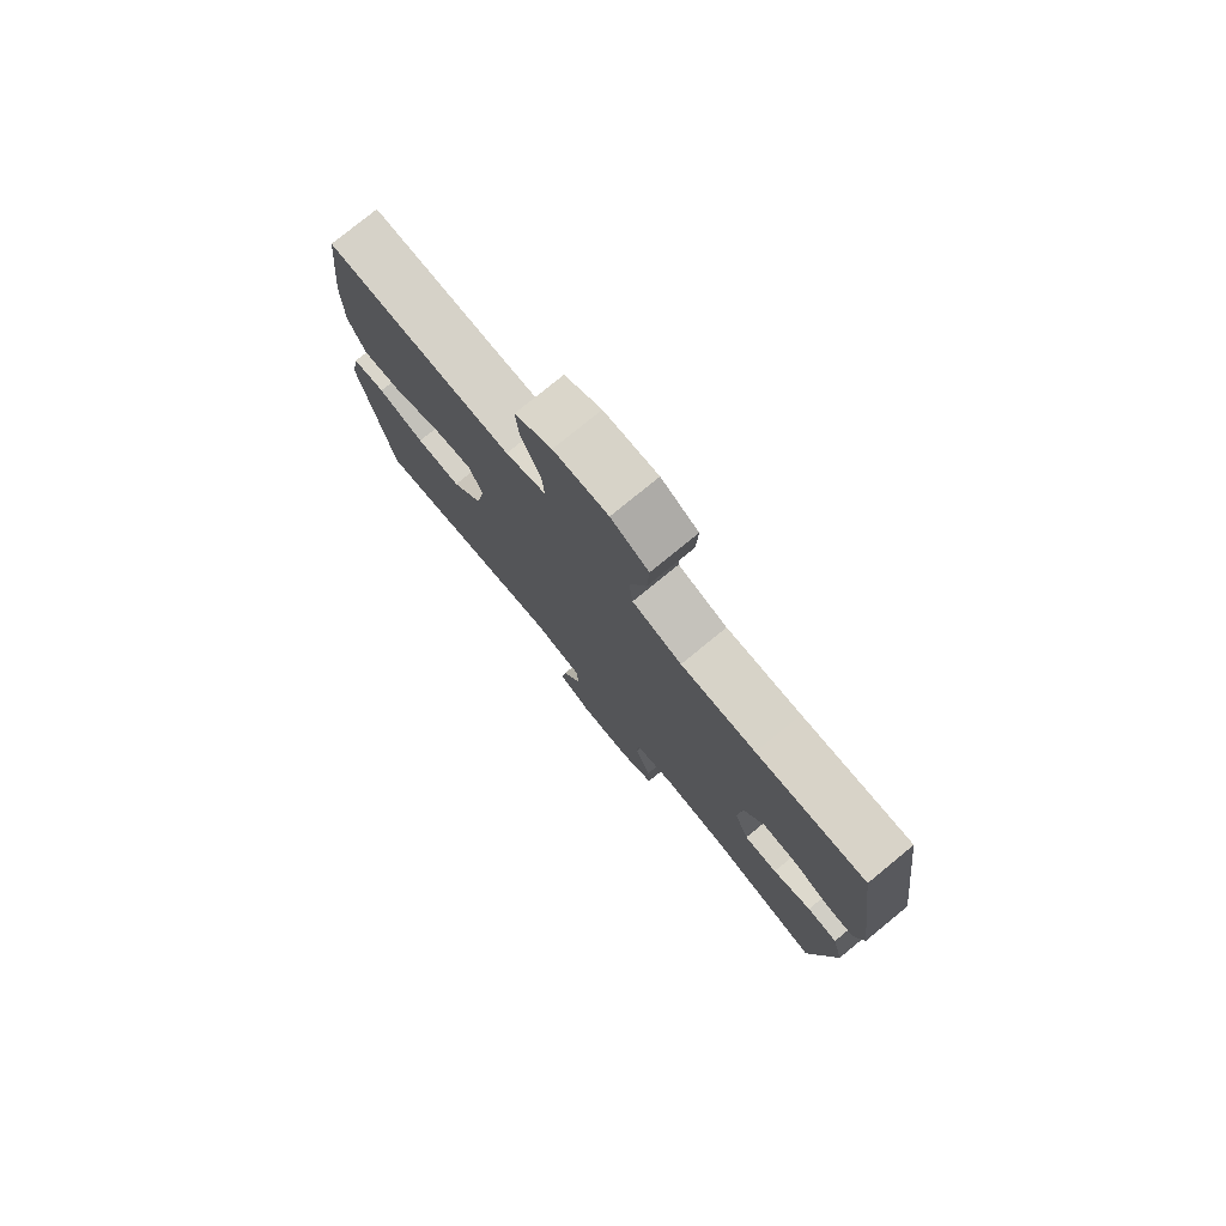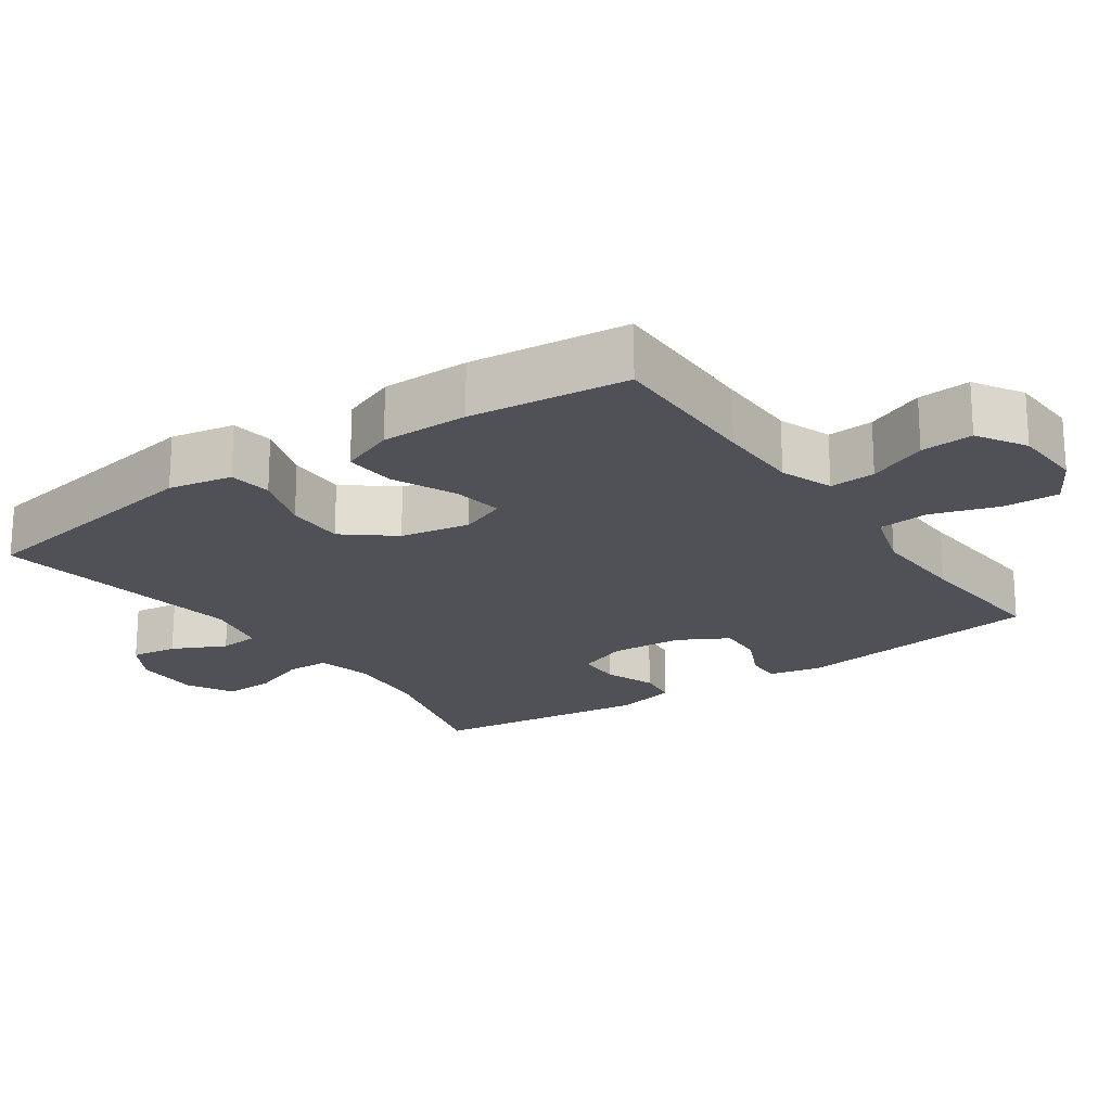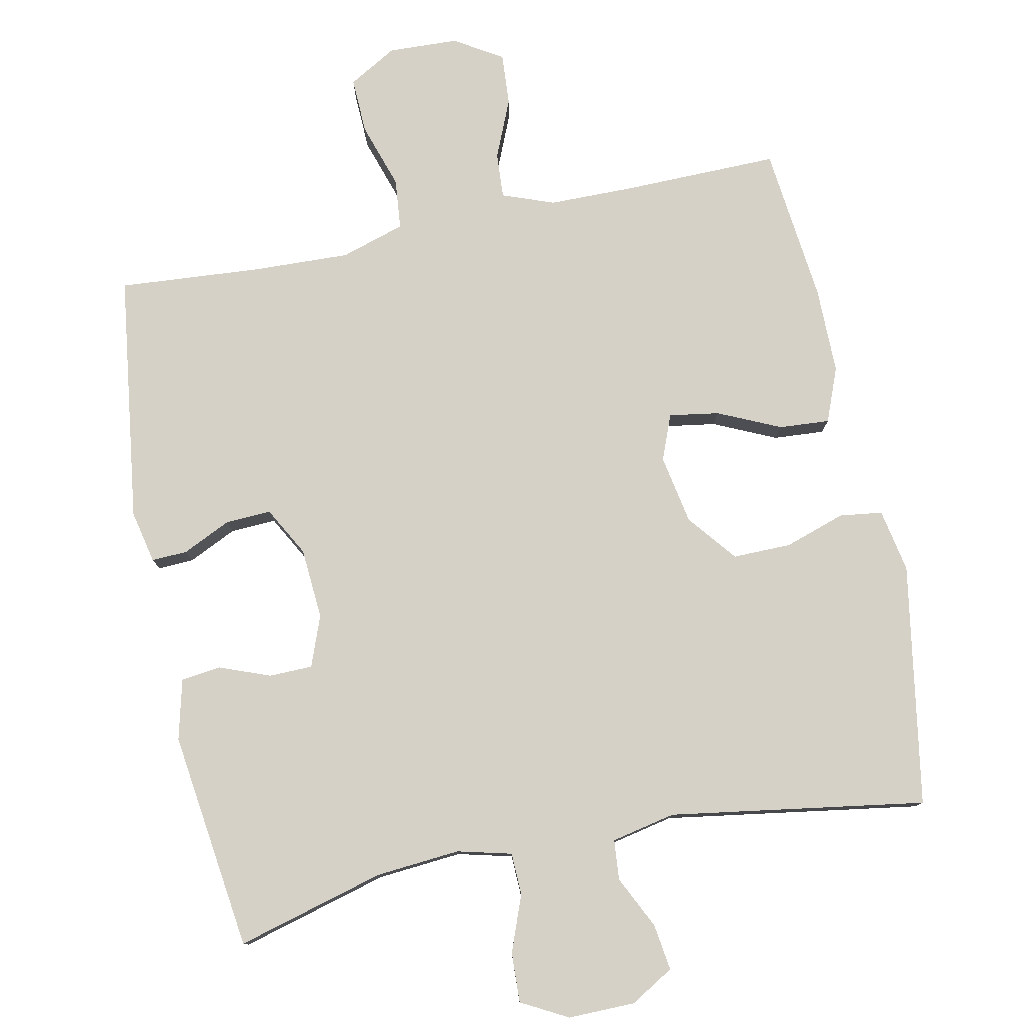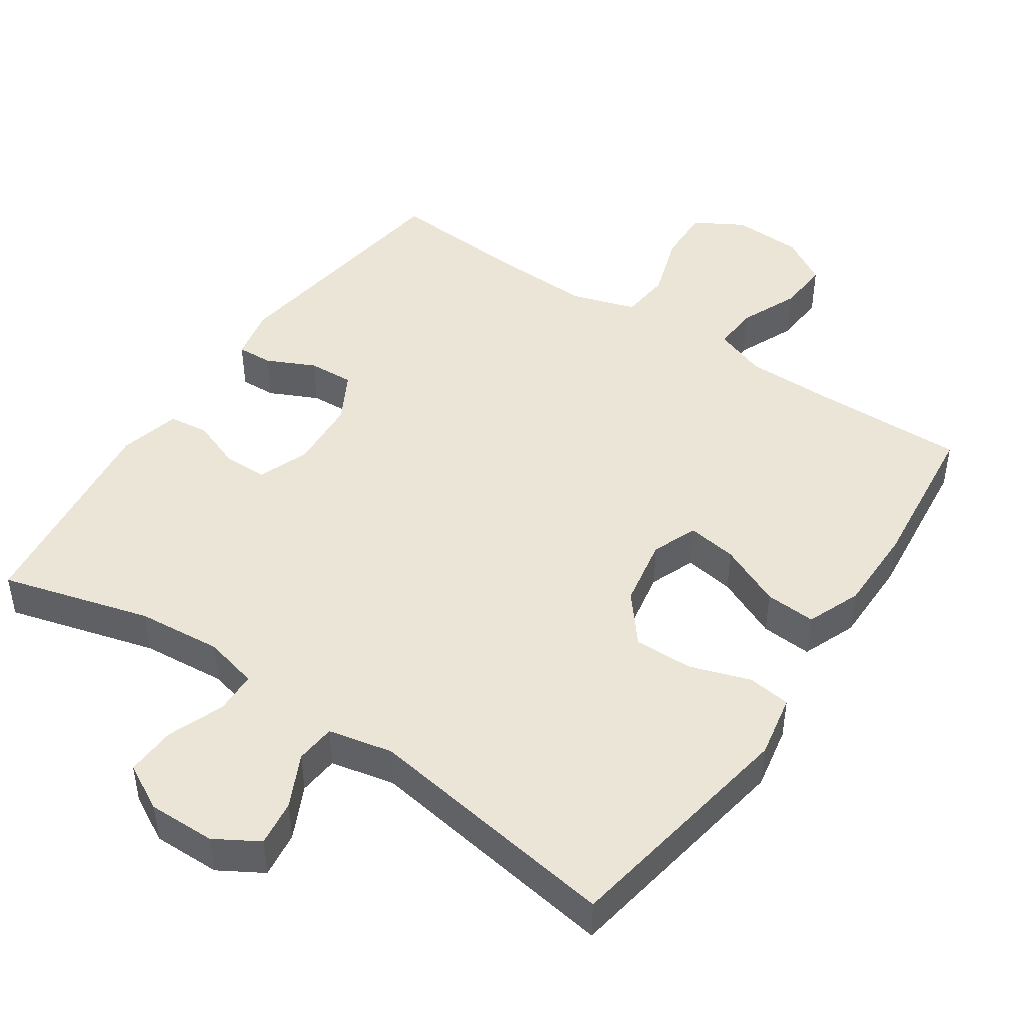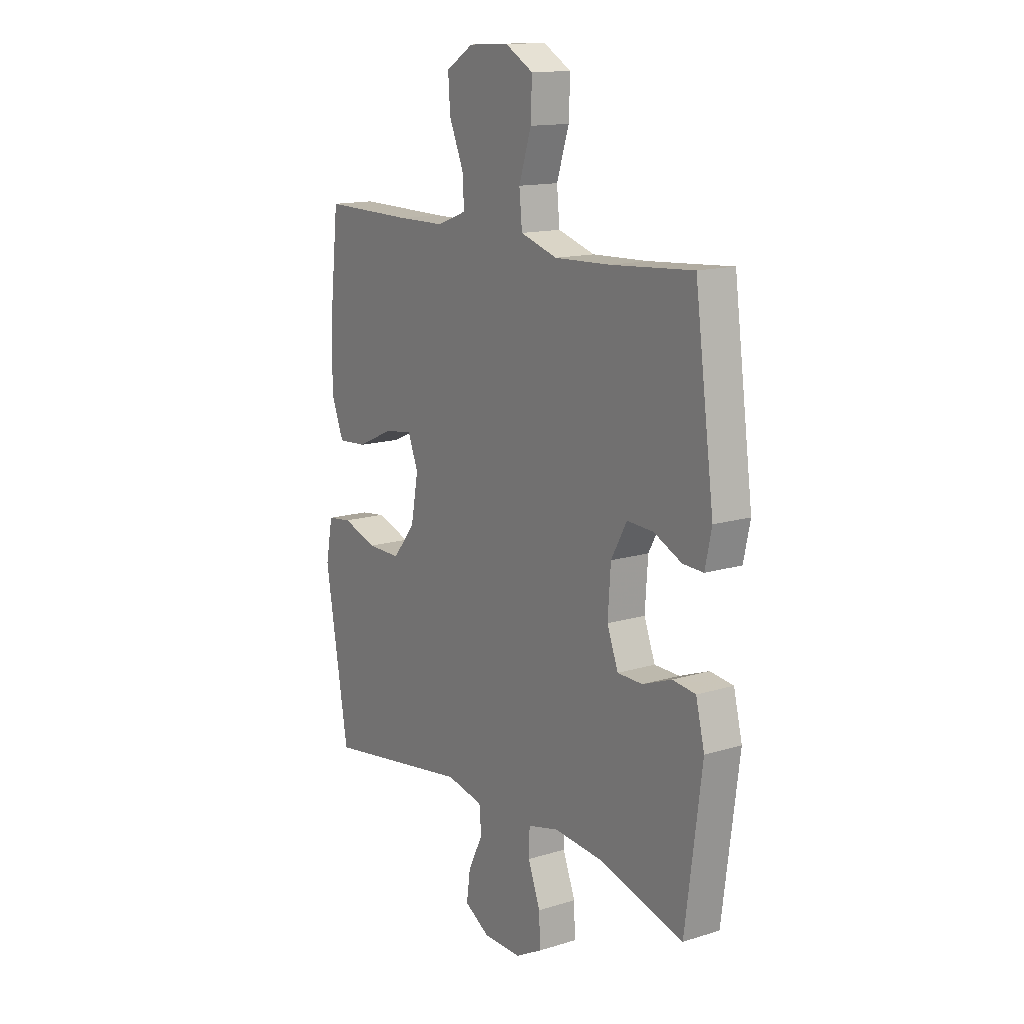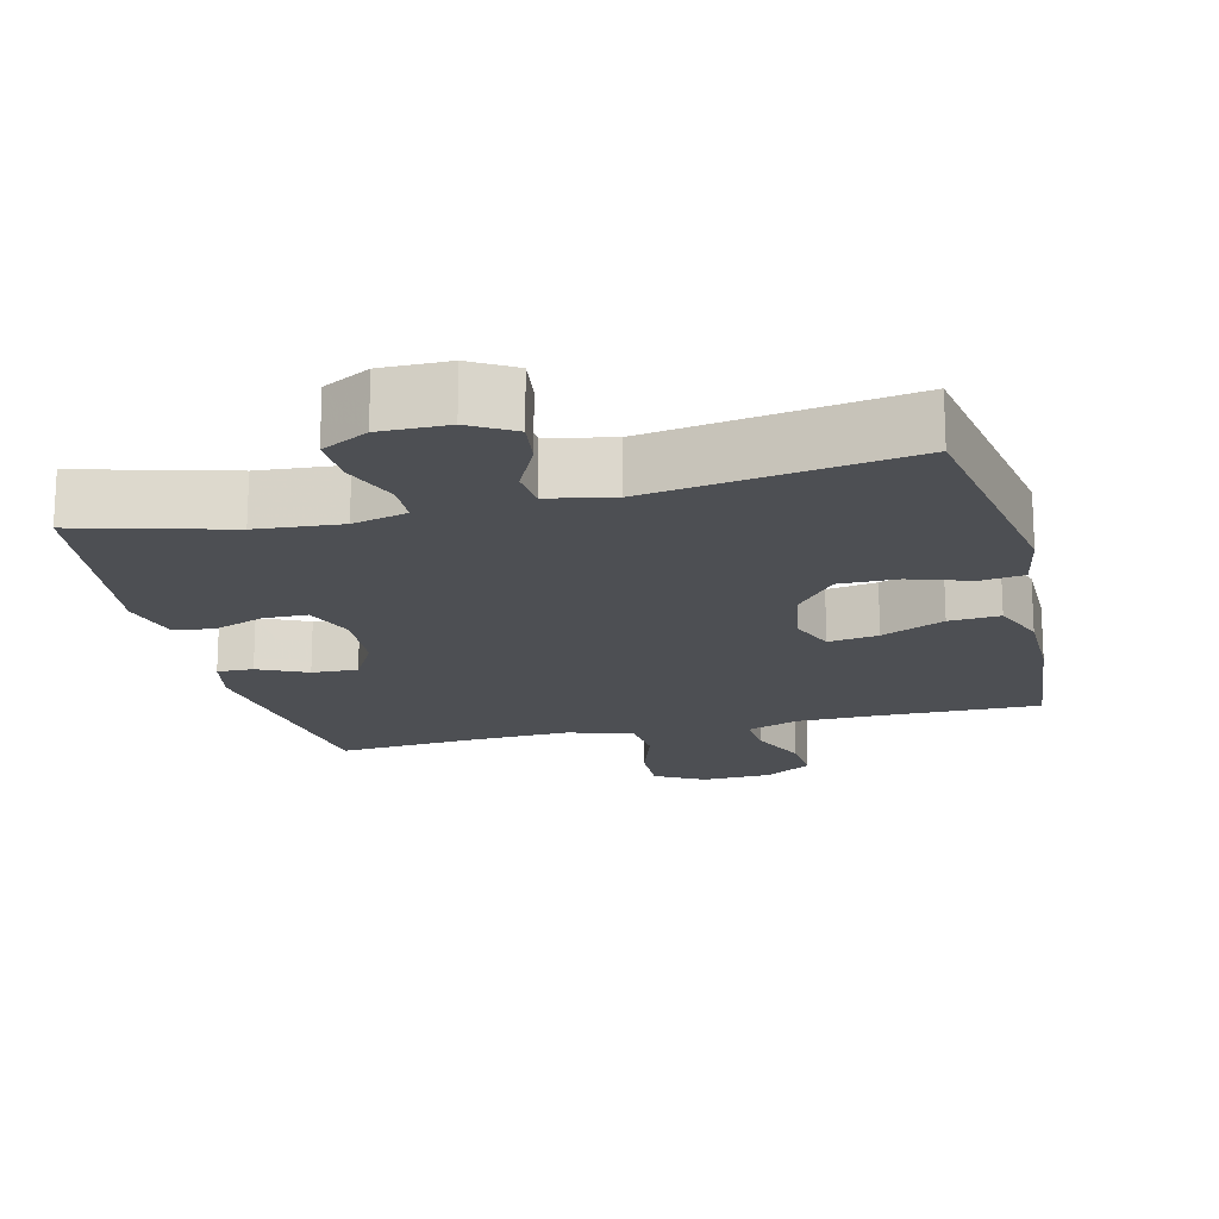
<metadata>
{"format":"obj","ext":"obj","renderer":"f3d","projection":"perspective","resolution":1024,"background":"white","views":[{"elev":78.1,"azim":50.7,"up":"+Z"},{"elev":-20.5,"azim":-55.2,"up":"+Y"},{"elev":78.7,"azim":168.4,"up":"+Y"},{"elev":45.9,"azim":-145.9,"up":"+Y"},{"elev":14.2,"azim":56.0,"up":"+Z"},{"elev":-17.7,"azim":-166.1,"up":"+Y"}]}
</metadata>
<code>
v -0.5 0.07 0.5
v -0.278 0.07 0.497
v -0.162 0.07 0.498
v -0.089 0.07 0.525
v -0.093 0.07 0.589
v -0.128 0.07 0.671
v -0.133 0.07 0.744
v -0.066 0.07 0.785
v 0.032 0.07 0.789
v 0.1 0.07 0.75
v 0.097 0.07 0.671
v 0.067 0.07 0.579
v 0.074 0.07 0.508
v 0.164 0.07 0.48
v 0.3 0.07 0.485
v 0.5 0.07 0.5
v 0.547 0.07 0.15
v 0.531 0.07 0.076
v 0.481 0.07 0.078
v 0.413 0.07 0.11
v 0.349 0.07 0.113
v 0.311 0.07 0.044
v 0.304 0.07 -0.056
v 0.331 0.07 -0.127
v 0.392 0.07 -0.128
v 0.463 0.07 -0.101
v 0.519 0.07 -0.108
v 0.54 0.07 -0.193
v 0.5 0.07 -0.5
v 0.292 0.07 -0.443
v 0.174 0.07 -0.433
v 0.098 0.07 -0.452
v 0.096 0.07 -0.511
v 0.126 0.07 -0.59
v 0.129 0.07 -0.66
v 0.064 0.07 -0.695
v -0.03 0.07 -0.694
v -0.091 0.07 -0.658
v -0.082 0.07 -0.593
v -0.046 0.07 -0.519
v -0.051 0.07 -0.463
v -0.141 0.07 -0.444
v -0.5 0.07 -0.5
v -0.557 0.07 -0.16
v -0.54 0.07 -0.071
v -0.48 0.07 -0.063
v -0.395 0.07 -0.091
v -0.313 0.07 -0.092
v -0.258 0.07 -0.024
v -0.24 0.07 0.073
v -0.265 0.07 0.137
v -0.335 0.07 0.126
v -0.423 0.07 0.086
v -0.494 0.07 0.081
v -0.524 0.07 0.157
v -0.524 0.07 0.279
v -0.5 0 0.5
v -0.278 0 0.497
v -0.162 0 0.498
v -0.089 0 0.525
v -0.093 0 0.589
v -0.128 0 0.671
v -0.133 0 0.744
v -0.066 0 0.785
v 0.032 0 0.789
v 0.1 0 0.75
v 0.097 0 0.671
v 0.067 0 0.579
v 0.074 0 0.508
v 0.164 0 0.48
v 0.3 0 0.485
v 0.5 0 0.5
v 0.547 0 0.15
v 0.531 0 0.076
v 0.481 0 0.078
v 0.413 0 0.11
v 0.349 0 0.113
v 0.311 0 0.044
v 0.304 0 -0.056
v 0.331 0 -0.127
v 0.392 0 -0.128
v 0.463 0 -0.101
v 0.519 0 -0.108
v 0.54 0 -0.193
v 0.5 0 -0.5
v 0.292 0 -0.443
v 0.174 0 -0.433
v 0.098 0 -0.452
v 0.096 0 -0.511
v 0.126 0 -0.59
v 0.129 0 -0.66
v 0.064 0 -0.695
v -0.03 0 -0.694
v -0.091 0 -0.658
v -0.082 0 -0.593
v -0.046 0 -0.519
v -0.051 0 -0.463
v -0.141 0 -0.444
v -0.5 0 -0.5
v -0.557 0 -0.16
v -0.54 0 -0.071
v -0.48 0 -0.063
v -0.395 0 -0.091
v -0.313 0 -0.092
v -0.258 0 -0.024
v -0.24 0 0.073
v -0.265 0 0.137
v -0.335 0 0.126
v -0.423 0 0.086
v -0.494 0 0.081
v -0.524 0 0.157
v -0.524 0 0.279
f 55 56 1 2
f 52 53 54 55
f 51 52 55 2
f 50 51 2 3
f 44 45 46 47
f 42 43 44 47
f 41 42 47 48
f 37 38 39 40
f 37 40 41
f 36 37 41
f 33 34 35 36
f 32 33 36 41
f 31 32 41 48
f 27 28 29 30
f 25 26 27 30
f 24 25 30 31
f 23 24 31 48
f 17 18 19 20
f 15 16 17 20
f 14 15 20 21
f 13 14 21 22
f 9 10 11 12
f 9 12 13
f 8 9 13
f 5 6 7 8
f 4 5 8 13
f 50 3 4 13
f 49 50 13 22
f 22 23 48 49
f 58 57 112 111
f 111 110 109 108
f 58 111 108 107
f 59 58 107 106
f 103 102 101 100
f 103 100 99 98
f 104 103 98 97
f 96 95 94 93
f 97 96 93
f 97 93 92
f 92 91 90 89
f 97 92 89 88
f 104 97 88 87
f 86 85 84 83
f 86 83 82 81
f 87 86 81 80
f 104 87 80 79
f 76 75 74 73
f 76 73 72 71
f 77 76 71 70
f 78 77 70 69
f 68 67 66 65
f 69 68 65
f 69 65 64
f 64 63 62 61
f 69 64 61 60
f 69 60 59 106
f 78 69 106 105
f 105 104 79 78
f 1 57 58 2
f 2 58 59 3
f 3 59 60 4
f 4 60 61 5
f 5 61 62 6
f 6 62 63 7
f 7 63 64 8
f 8 64 65 9
f 9 65 66 10
f 10 66 67 11
f 11 67 68 12
f 12 68 69 13
f 13 69 70 14
f 14 70 71 15
f 15 71 72 16
f 16 72 73 17
f 17 73 74 18
f 18 74 75 19
f 19 75 76 20
f 20 76 77 21
f 21 77 78 22
f 22 78 79 23
f 23 79 80 24
f 24 80 81 25
f 25 81 82 26
f 26 82 83 27
f 27 83 84 28
f 28 84 85 29
f 29 85 86 30
f 30 86 87 31
f 31 87 88 32
f 32 88 89 33
f 33 89 90 34
f 34 90 91 35
f 35 91 92 36
f 36 92 93 37
f 37 93 94 38
f 38 94 95 39
f 39 95 96 40
f 40 96 97 41
f 41 97 98 42
f 42 98 99 43
f 43 99 100 44
f 44 100 101 45
f 45 101 102 46
f 46 102 103 47
f 47 103 104 48
f 48 104 105 49
f 49 105 106 50
f 50 106 107 51
f 51 107 108 52
f 52 108 109 53
f 53 109 110 54
f 54 110 111 55
f 55 111 112 56
f 56 112 57 1

</code>
